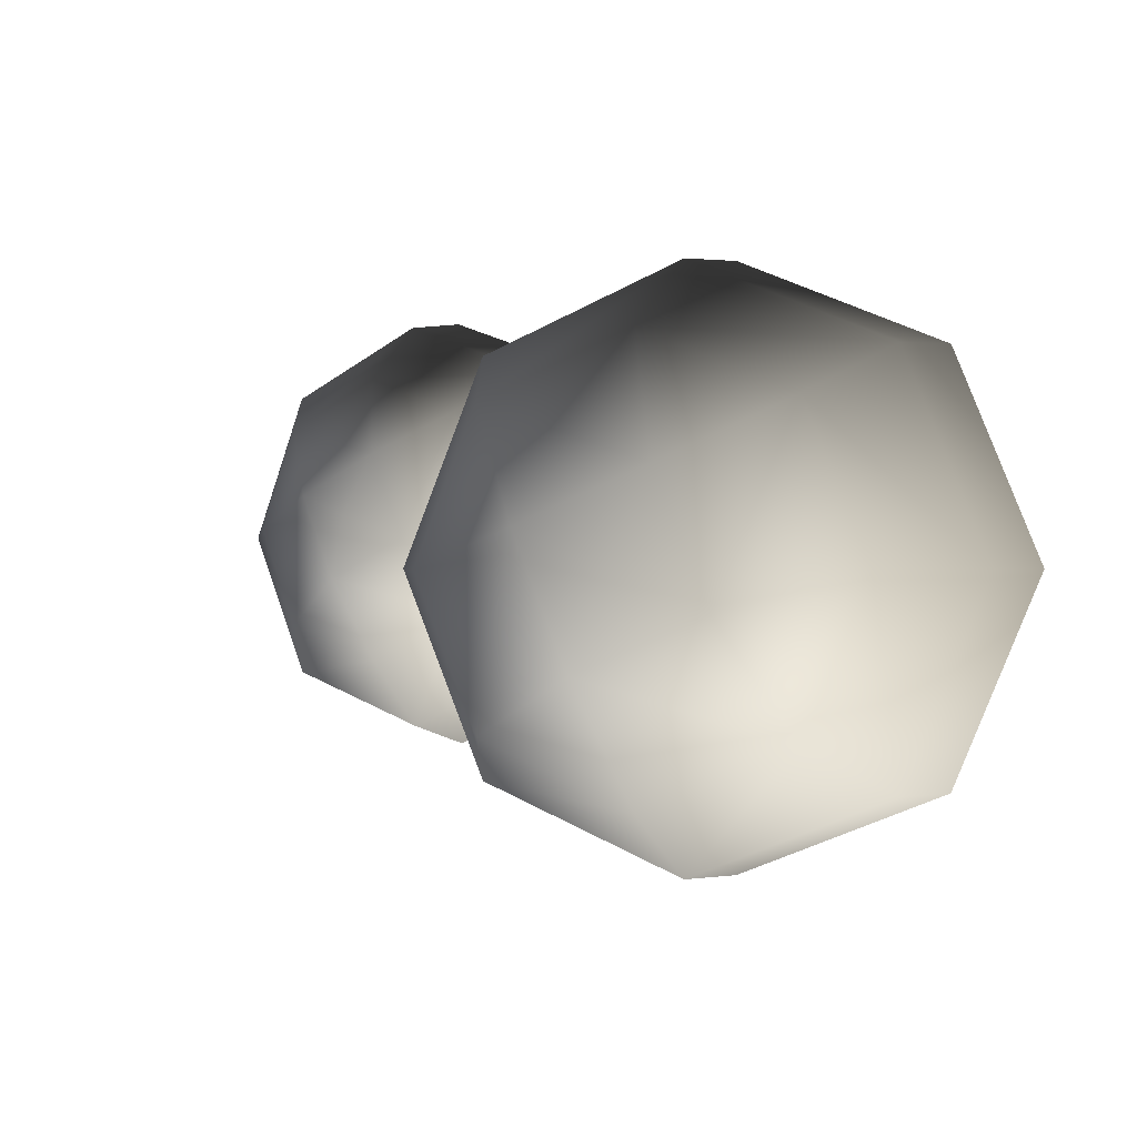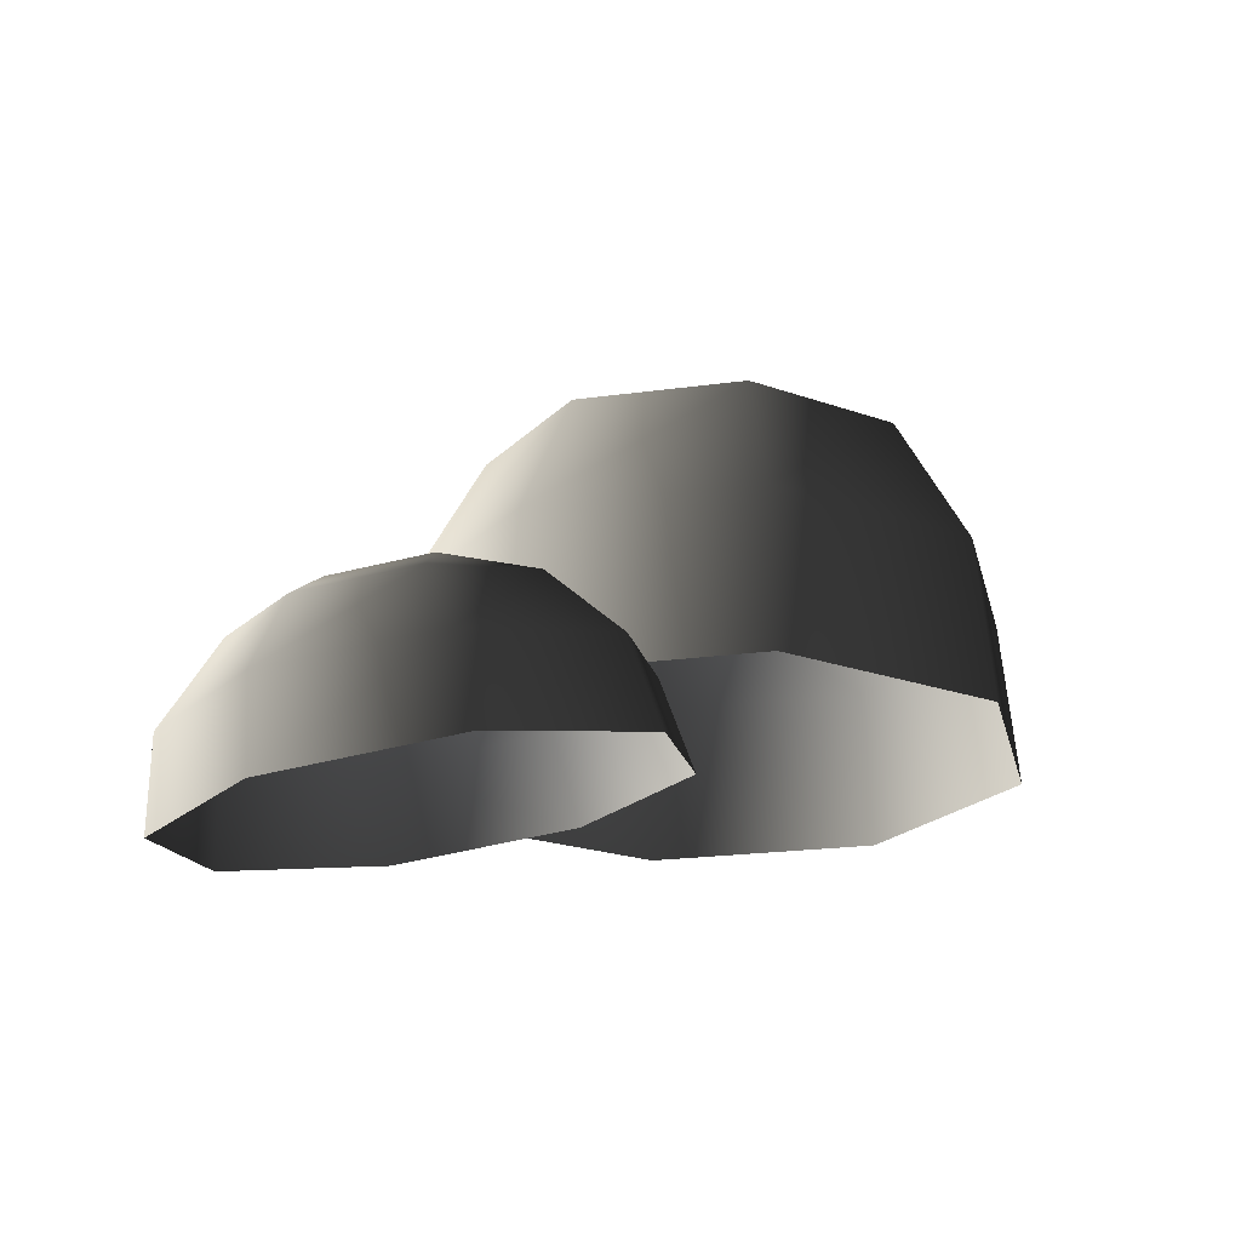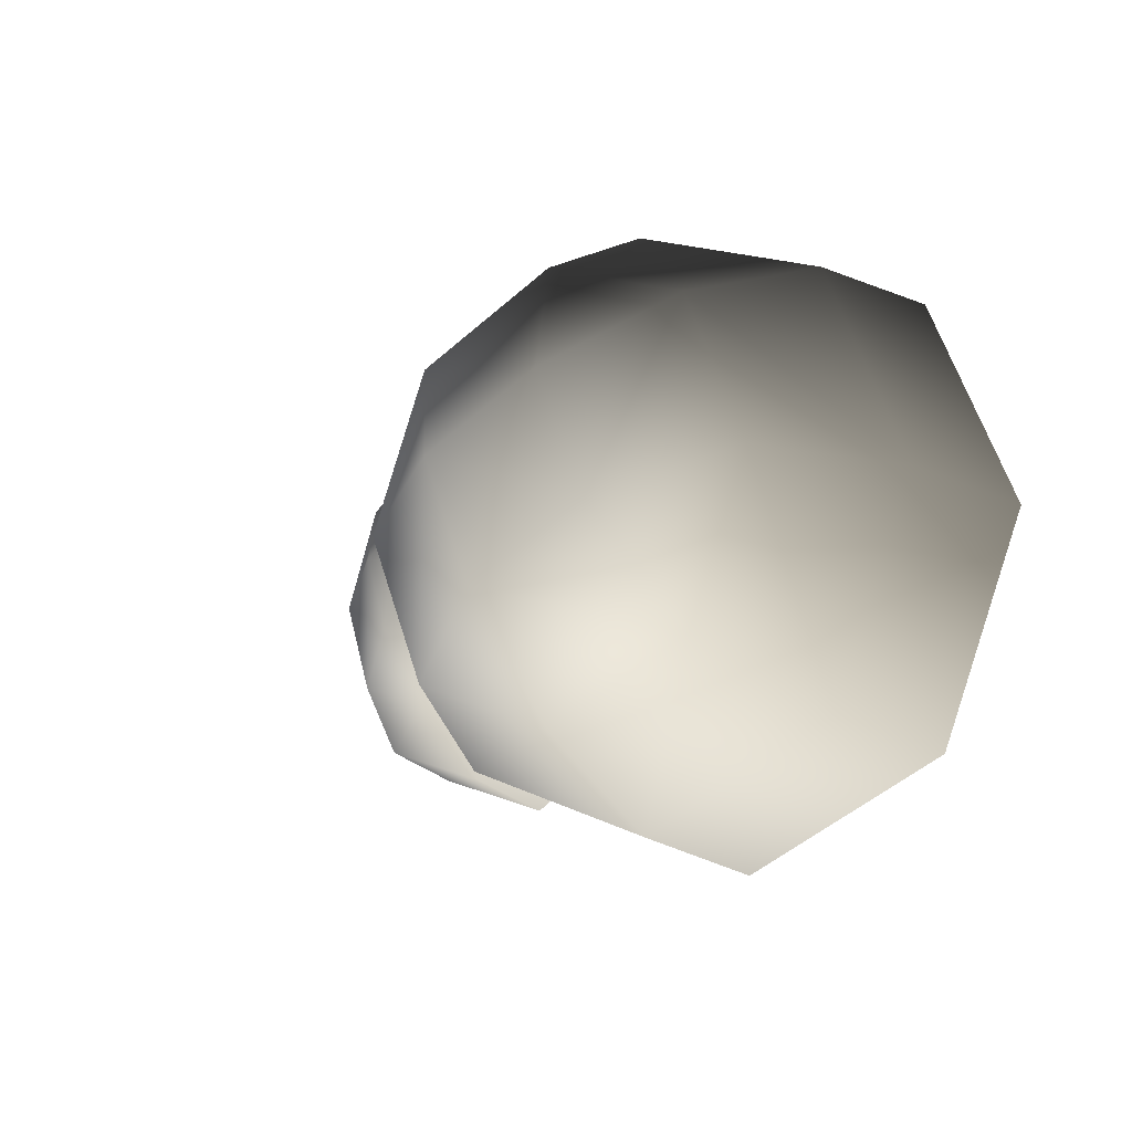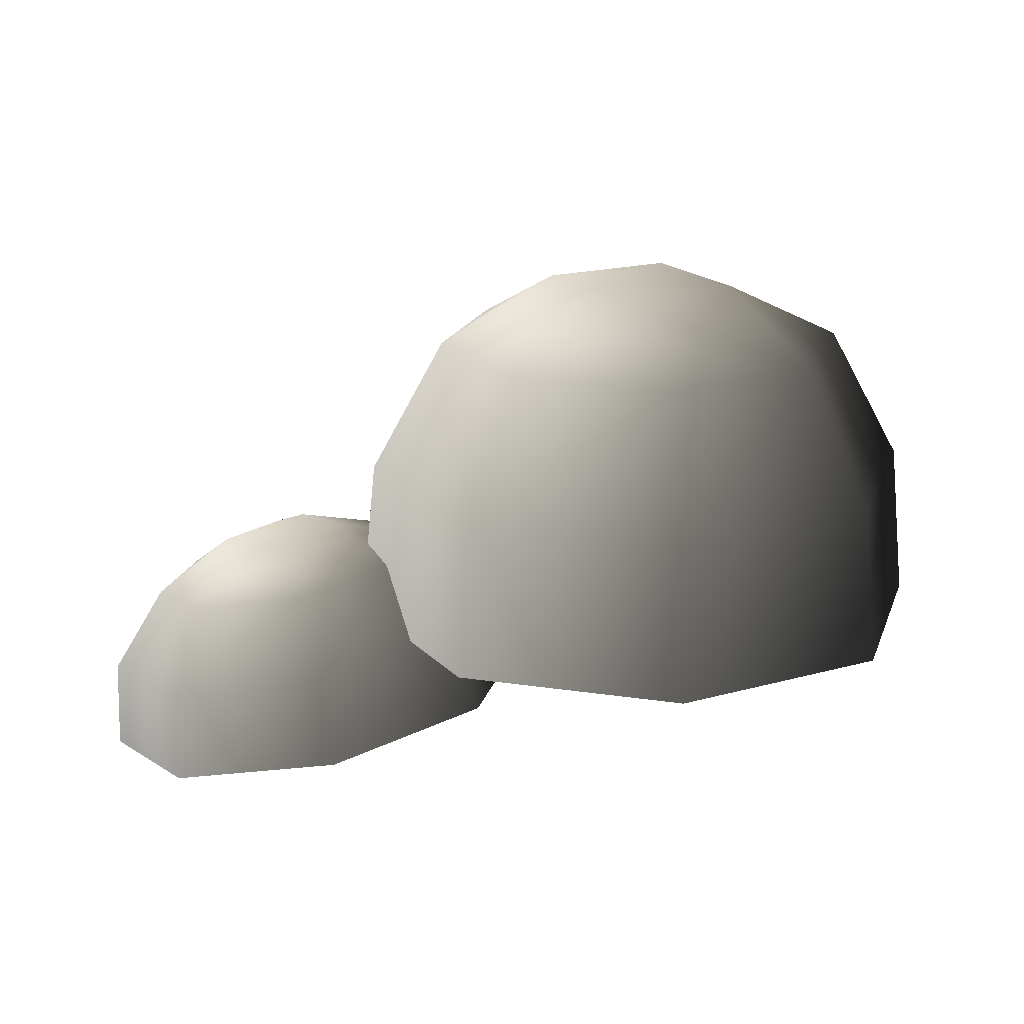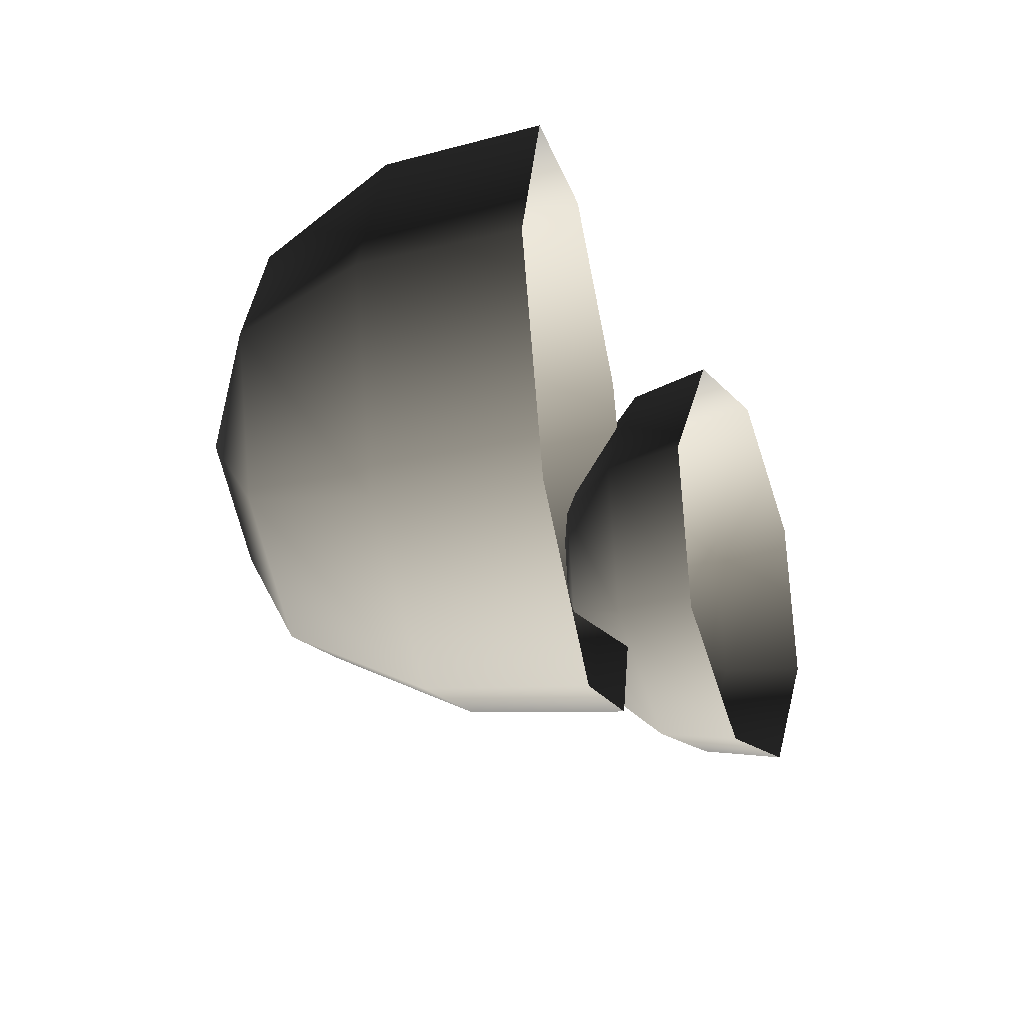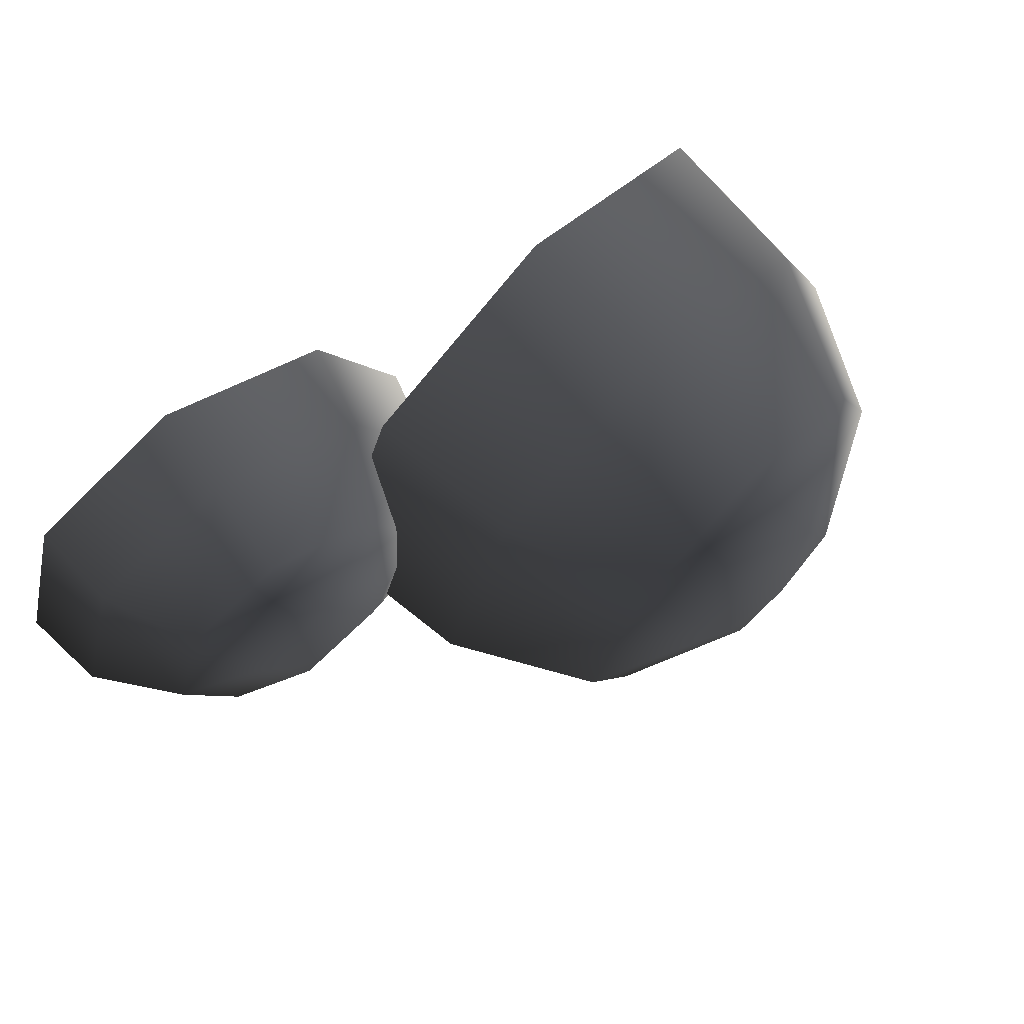
<metadata>
{"format":"obj","ext":"obj","renderer":"f3d","projection":"perspective","resolution":1024,"background":"white","views":[{"elev":0.3,"azim":-158.4,"up":"+Z"},{"elev":-22.0,"azim":125.9,"up":"+Y"},{"elev":-15.8,"azim":-140.6,"up":"+Z"},{"elev":18.4,"azim":174.0,"up":"+Y"},{"elev":-34.3,"azim":-78.0,"up":"+Z"},{"elev":71.5,"azim":134.4,"up":"+Z"}]}
</metadata>
<code>
v -0.5664 6.13 -1.259
v -1.729 6.13 -0.7768
v -0.5664 5.082 -1.836
v -2.138 5.082 -1.185
v -2.211 6.13 0.3861
v -2.788 5.082 0.3861
v -1.729 6.13 1.549
v -2.138 5.082 1.957
v -0.5664 6.13 2.031
v -0.5664 5.082 2.608
v 0.5965 6.13 1.549
v 1.005 5.082 1.957
v 1.078 6.13 0.3861
v 1.656 5.082 0.3861
v 0.5965 6.13 -0.7768
v 1.005 5.082 -1.185
v -0.5664 3.849 -1.958
v -2.224 3.849 -1.272
v -2.911 3.849 0.3861
v -2.224 3.849 2.044
v -0.5664 3.849 2.73
v 1.091 3.849 2.044
v 1.778 3.849 0.3861
v 1.091 3.849 -1.272
v 0.1355 6.61 0.6768
v -0.8571 6.61 1.088
v -0.5664 6.703 0.3861
v -1.268 6.61 0.09536
v -0.2756 6.61 -0.3158
v 2.332 4.214 -0.3507
v 1.564 4.327 0.02711
v 2.206 3.702 -0.9014
v 1.09 3.866 -0.3524
v 1.278 4.318 0.8411
v 0.6736 3.852 0.8303
v 1.64 4.192 1.614
v 1.2 3.67 1.954
v 2.439 4.024 1.894
v 2.361 3.426 2.36
v 3.207 3.911 1.516
v 3.476 3.262 1.811
v 3.493 3.92 0.7022
v 3.893 3.275 0.6285
v 3.131 4.046 -0.0711
v 3.367 3.458 -0.4951
v 2.079 3.061 -1.085
v 0.8719 3.238 -0.4912
v 0.4209 3.224 0.789
v 0.9905 3.026 2.005
v 2.247 2.762 2.445
v 3.454 2.585 1.851
v 3.906 2.599 0.5705
v 3.336 2.796 -0.6456
v 2.918 4.292 0.9613
v 2.263 4.388 1.284
v 2.456 4.501 0.8007
v 1.954 4.495 0.6237
v 2.609 4.399 0.3012
g Tree3_(59)_3193_397
f 1 3 2
f 2 3 4
f 2 4 5
f 5 4 6
f 5 6 7
f 7 6 8
f 7 8 9
f 9 8 10
f 9 10 11
f 11 10 12
f 11 12 13
f 13 12 14
f 13 14 15
f 15 14 16
f 15 16 1
f 1 16 3
f 3 17 4
f 4 17 18
f 4 18 6
f 6 18 19
f 6 19 8
f 8 19 20
f 8 20 10
f 10 20 21
f 10 21 12
f 12 21 22
f 12 22 14
f 14 22 23
f 14 23 16
f 16 23 24
f 16 24 3
f 3 24 17
f 11 13 25
f 13 15 25
f 26 11 25
f 26 25 27
f 28 26 27
f 29 28 27
f 25 29 27
f 29 2 28
f 1 2 29
f 15 1 29
f 25 15 29
f 2 5 28
f 5 7 28
f 28 7 26
f 7 9 26
f 9 11 26
f 30 32 31
f 31 32 33
f 31 33 34
f 34 33 35
f 34 35 36
f 36 35 37
f 36 37 38
f 38 37 39
f 38 39 40
f 40 39 41
f 40 41 42
f 42 41 43
f 42 43 44
f 44 43 45
f 44 45 30
f 30 45 32
f 32 46 33
f 33 46 47
f 33 47 35
f 35 47 48
f 35 48 37
f 37 48 49
f 37 49 39
f 39 49 50
f 39 50 41
f 41 50 51
f 41 51 43
f 43 51 52
f 43 52 45
f 45 52 53
f 45 53 32
f 32 53 46
f 40 42 54
f 42 44 54
f 55 40 54
f 55 54 56
f 57 55 56
f 58 57 56
f 54 58 56
f 58 31 57
f 30 31 58
f 44 30 58
f 54 44 58
f 31 34 57
f 34 36 57
f 57 36 55
f 36 38 55
f 38 40 55

</code>
